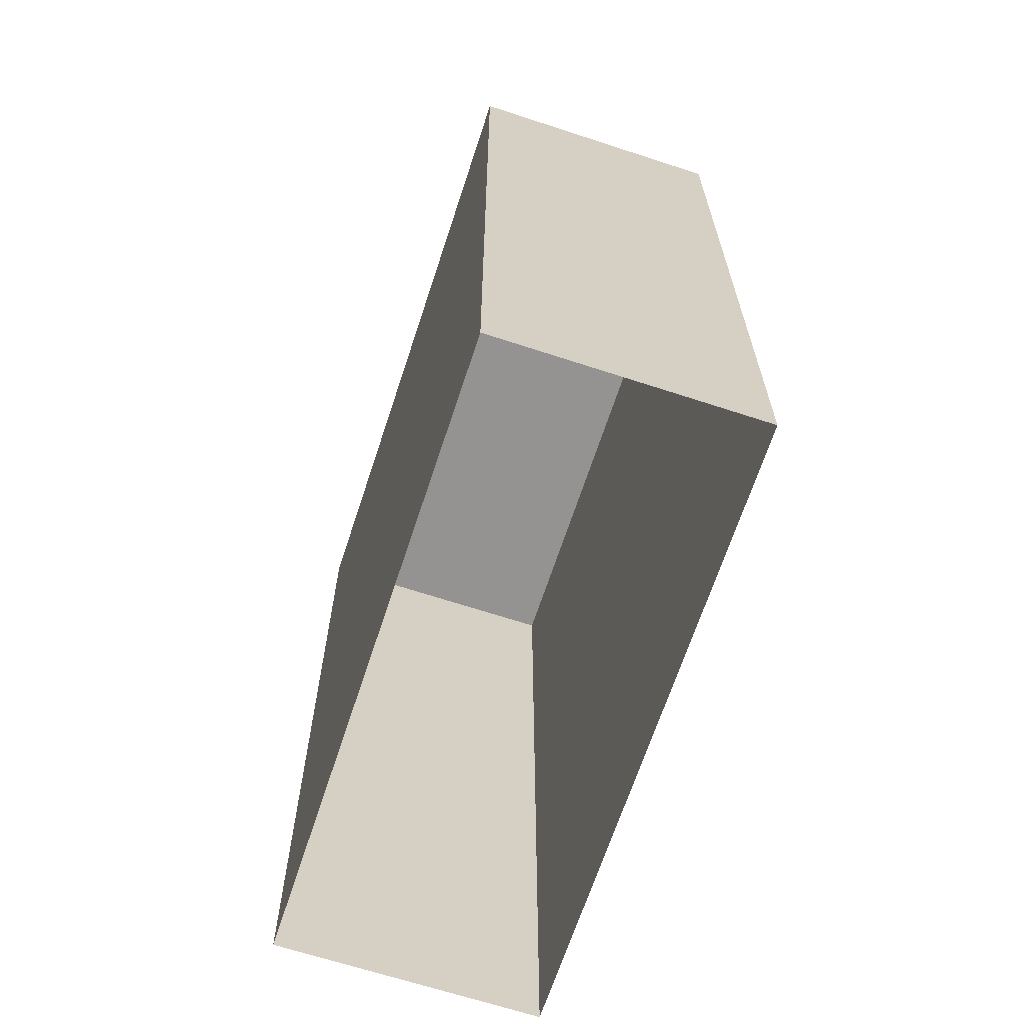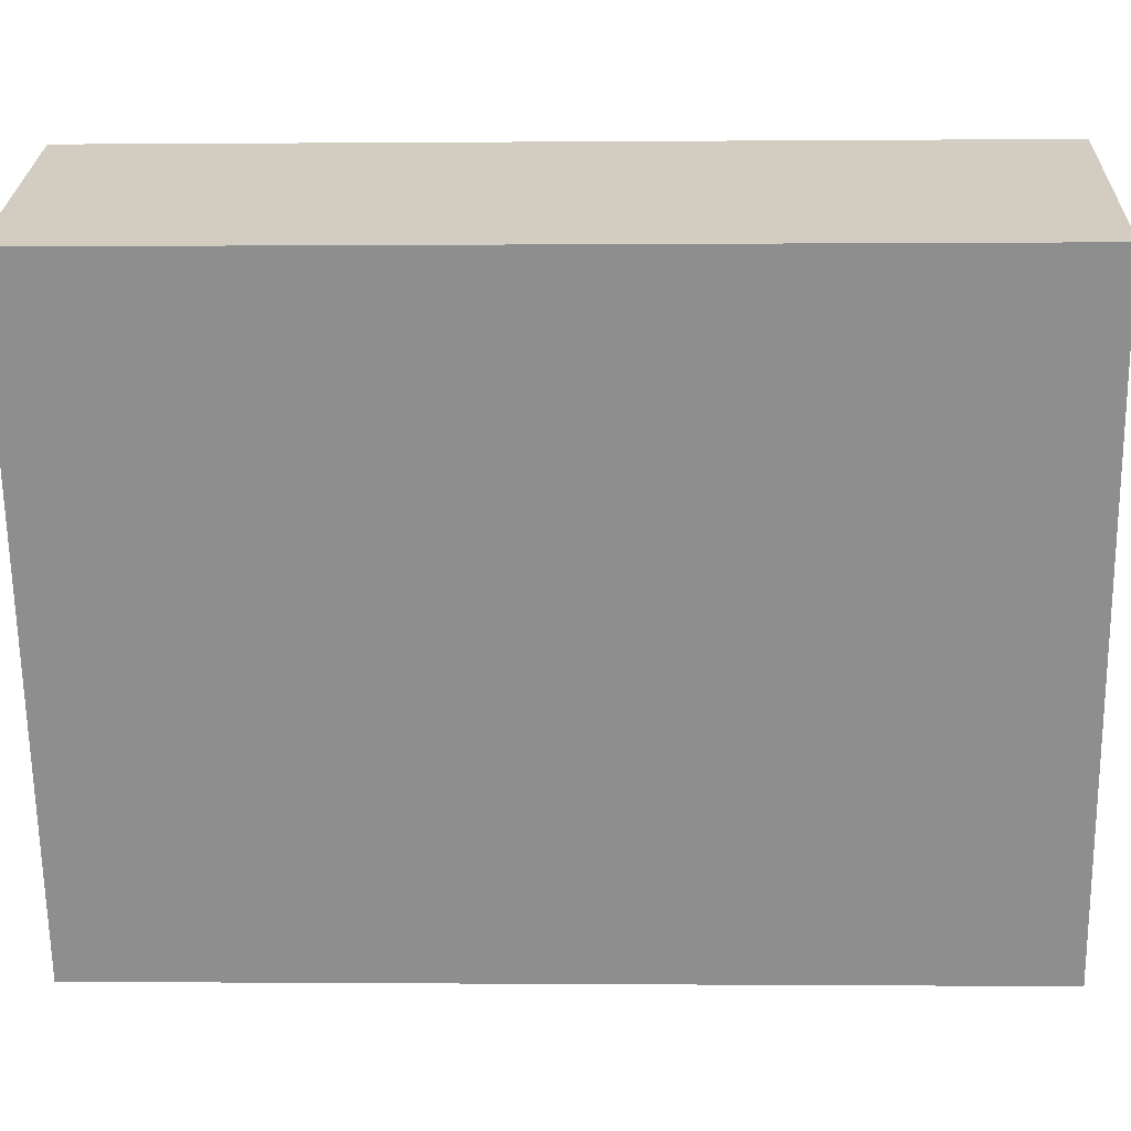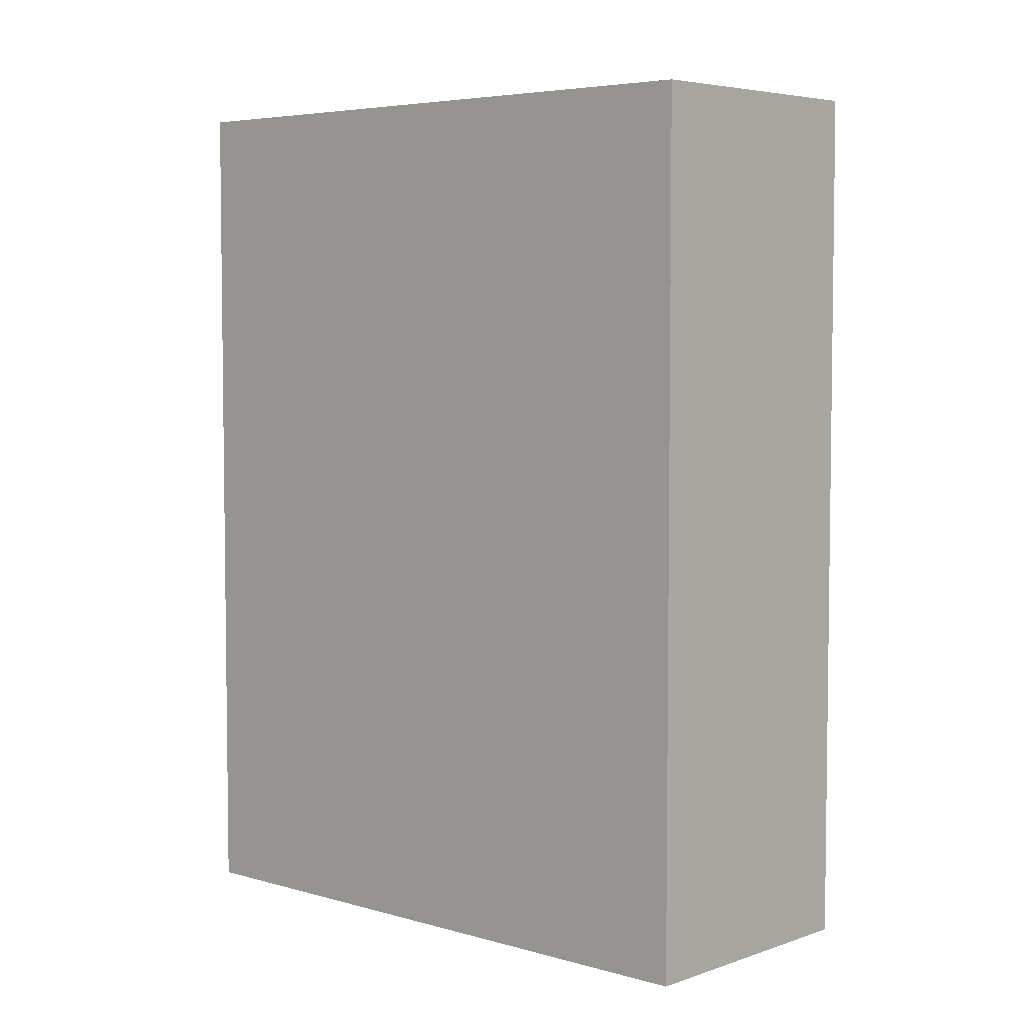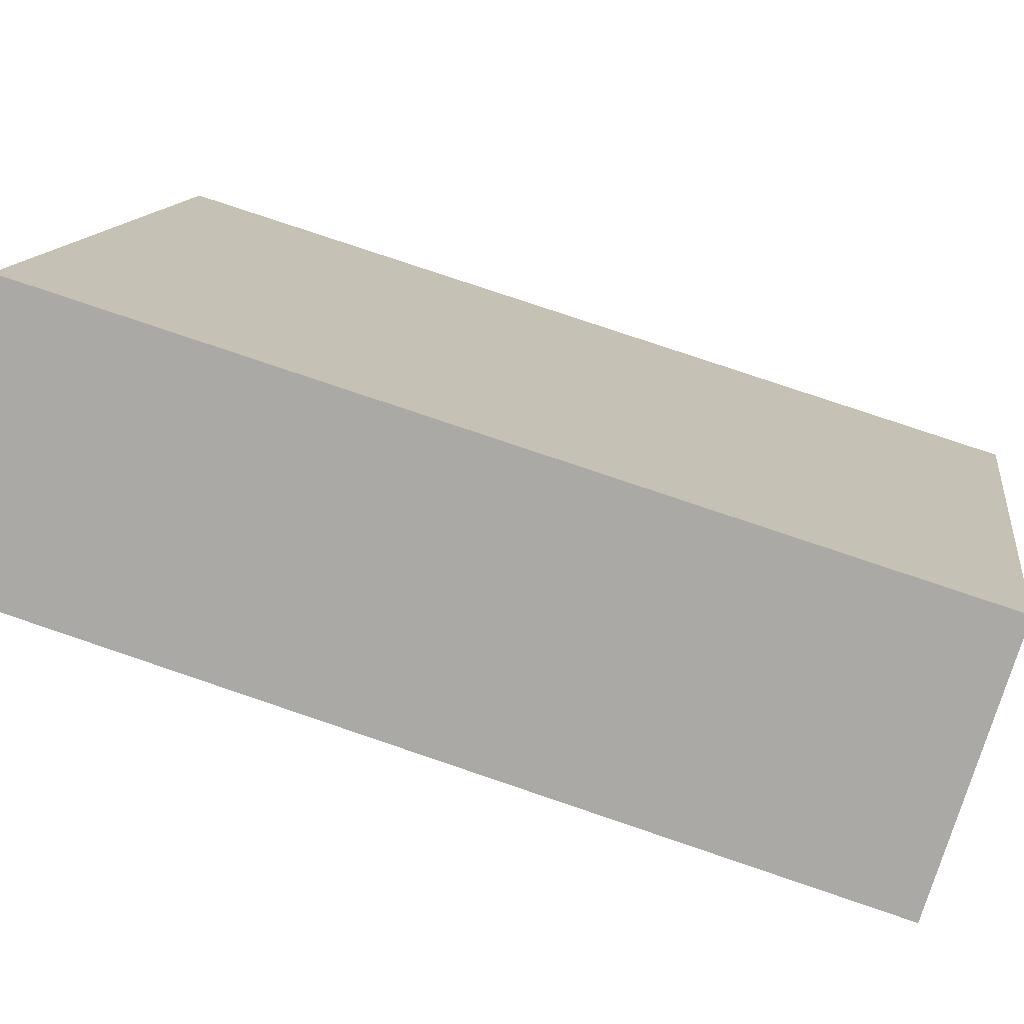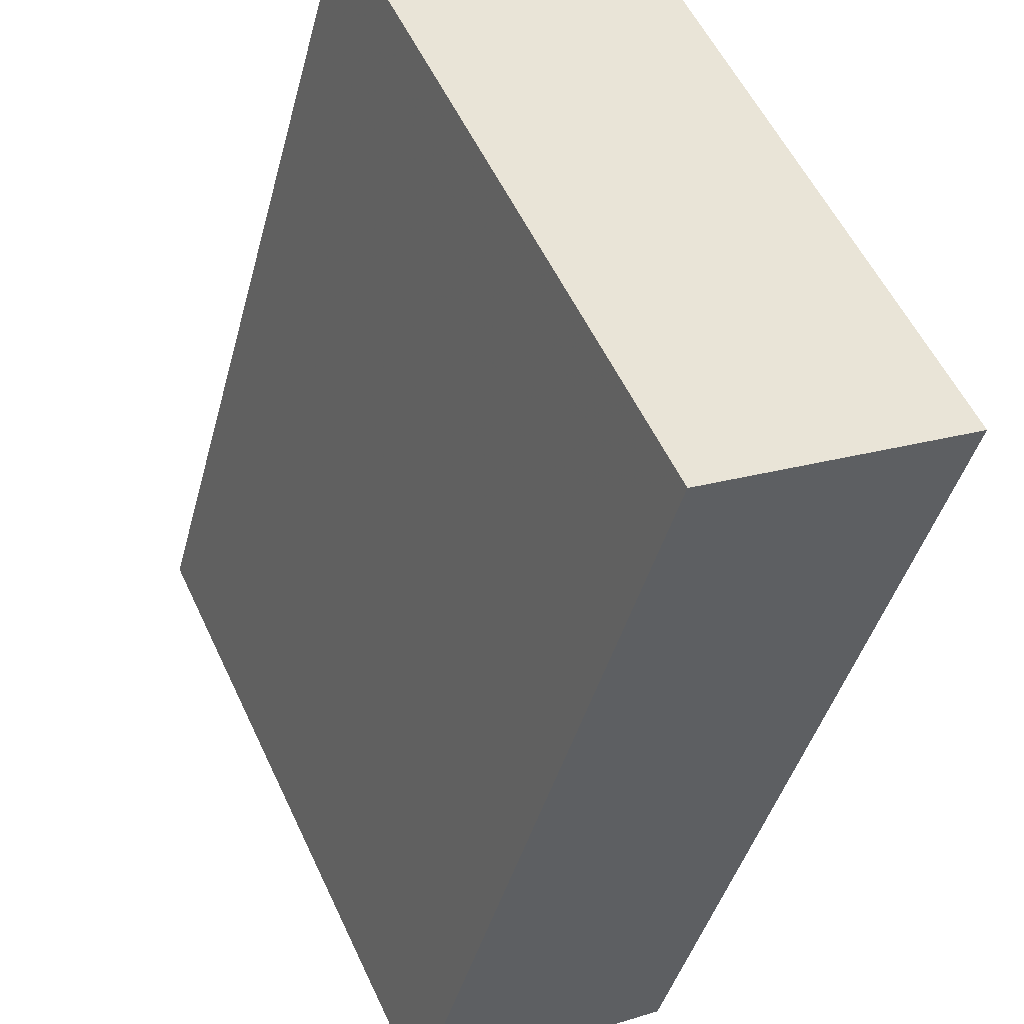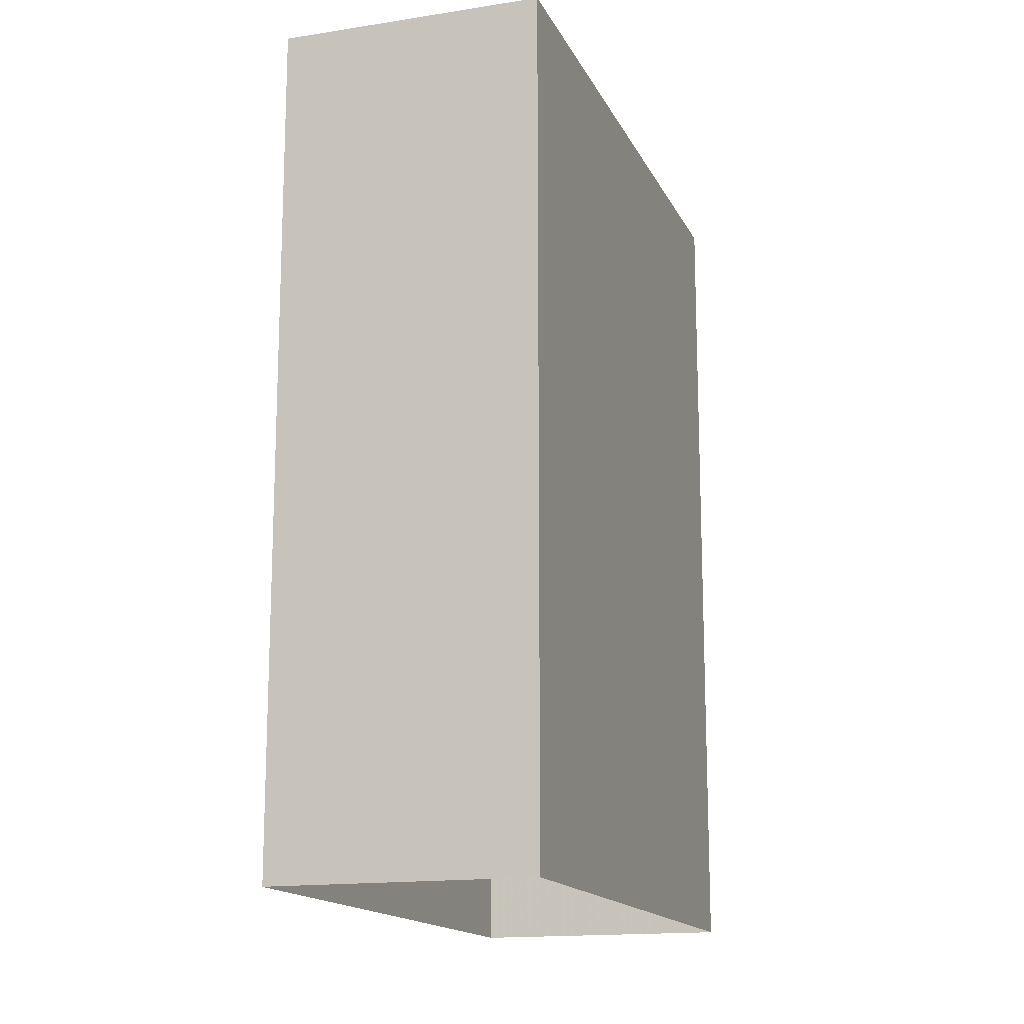
<metadata>
{"format":"obj","ext":"obj","renderer":"f3d","projection":"perspective","resolution":1024,"background":"white","views":[{"elev":-66.8,"azim":-172.7,"up":"+Z"},{"elev":-0.7,"azim":-88.1,"up":"+Y"},{"elev":5.0,"azim":-22.1,"up":"+Z"},{"elev":78.2,"azim":-71.3,"up":"+Y"},{"elev":-42.1,"azim":-14.4,"up":"+Y"},{"elev":-15.4,"azim":-136.1,"up":"+Z"}]}
</metadata>
<code>
v -1.223e+04 -3.786e+04 19.35
v -1.223e+04 -3.786e+04 19.35
v -1.223e+04 -3.787e+04 19.35
v -1.223e+04 -3.787e+04 19.35
v -1.223e+04 -3.786e+04 33.35
v -1.223e+04 -3.787e+04 33.35
v -1.223e+04 -3.787e+04 33.35
v -1.223e+04 -3.786e+04 33.35
f 1 2 3
f 4 1 3
f 5 6 7
f 8 5 7
f 7 4 3
f 7 6 4
f 6 1 4
f 6 5 1
f 8 2 1
f 5 8 1
f 7 3 2
f 8 7 2

</code>
